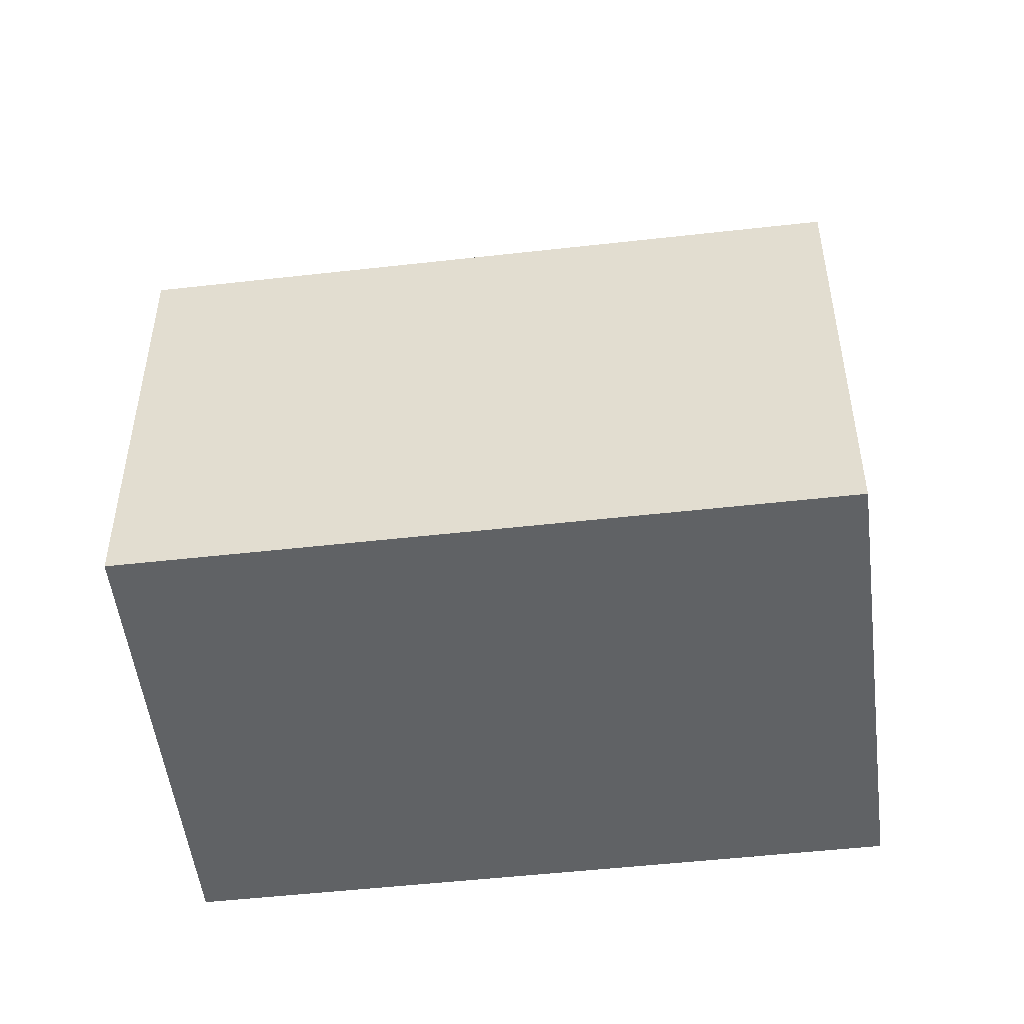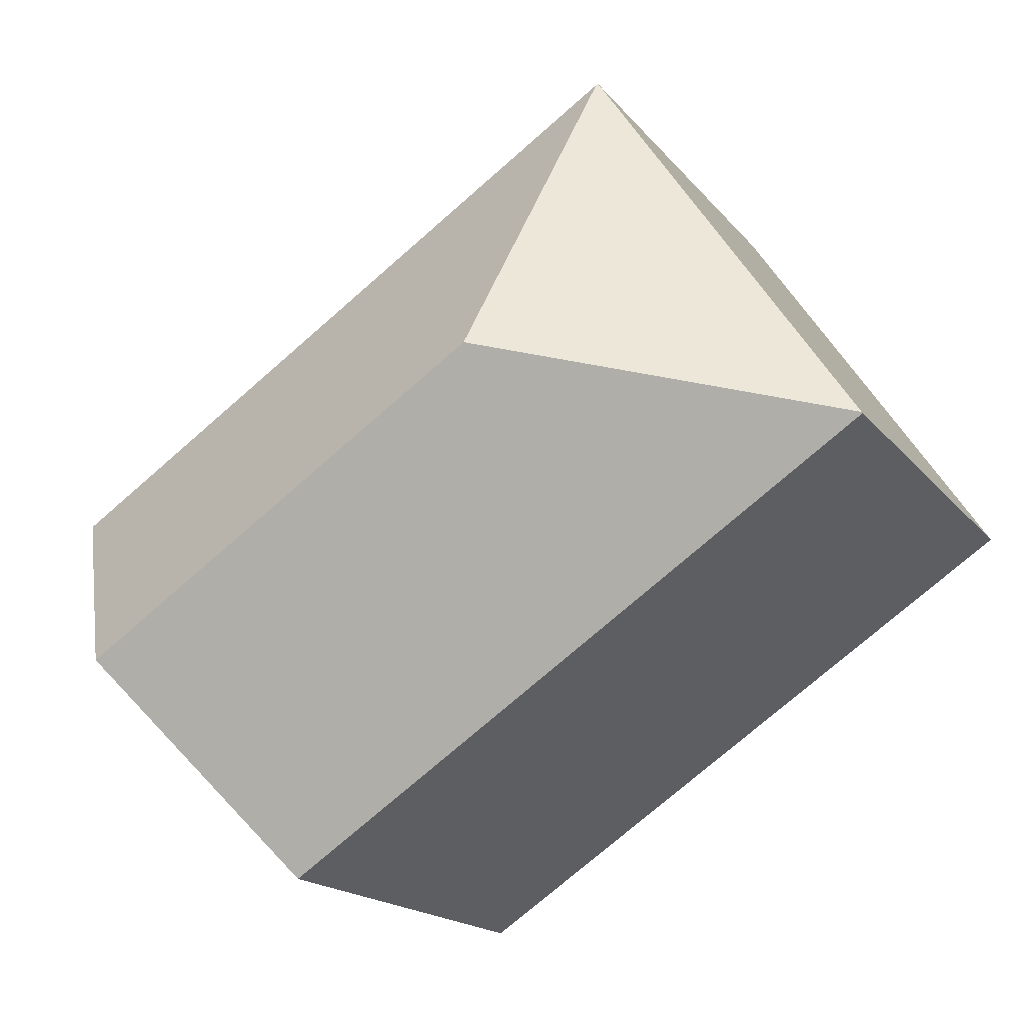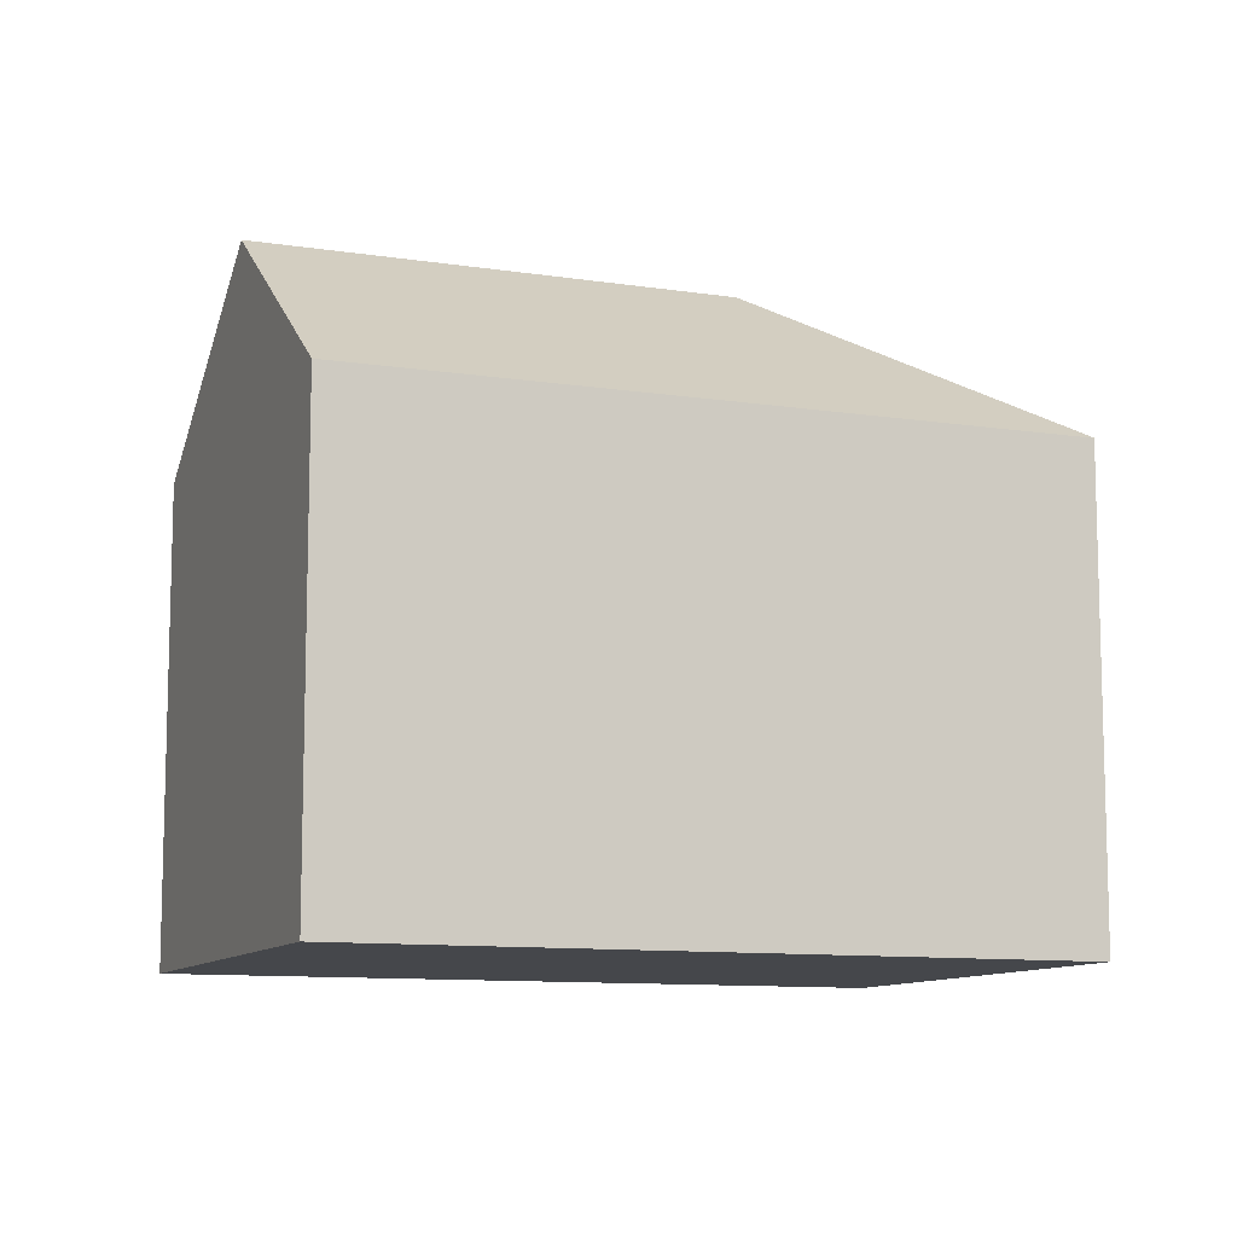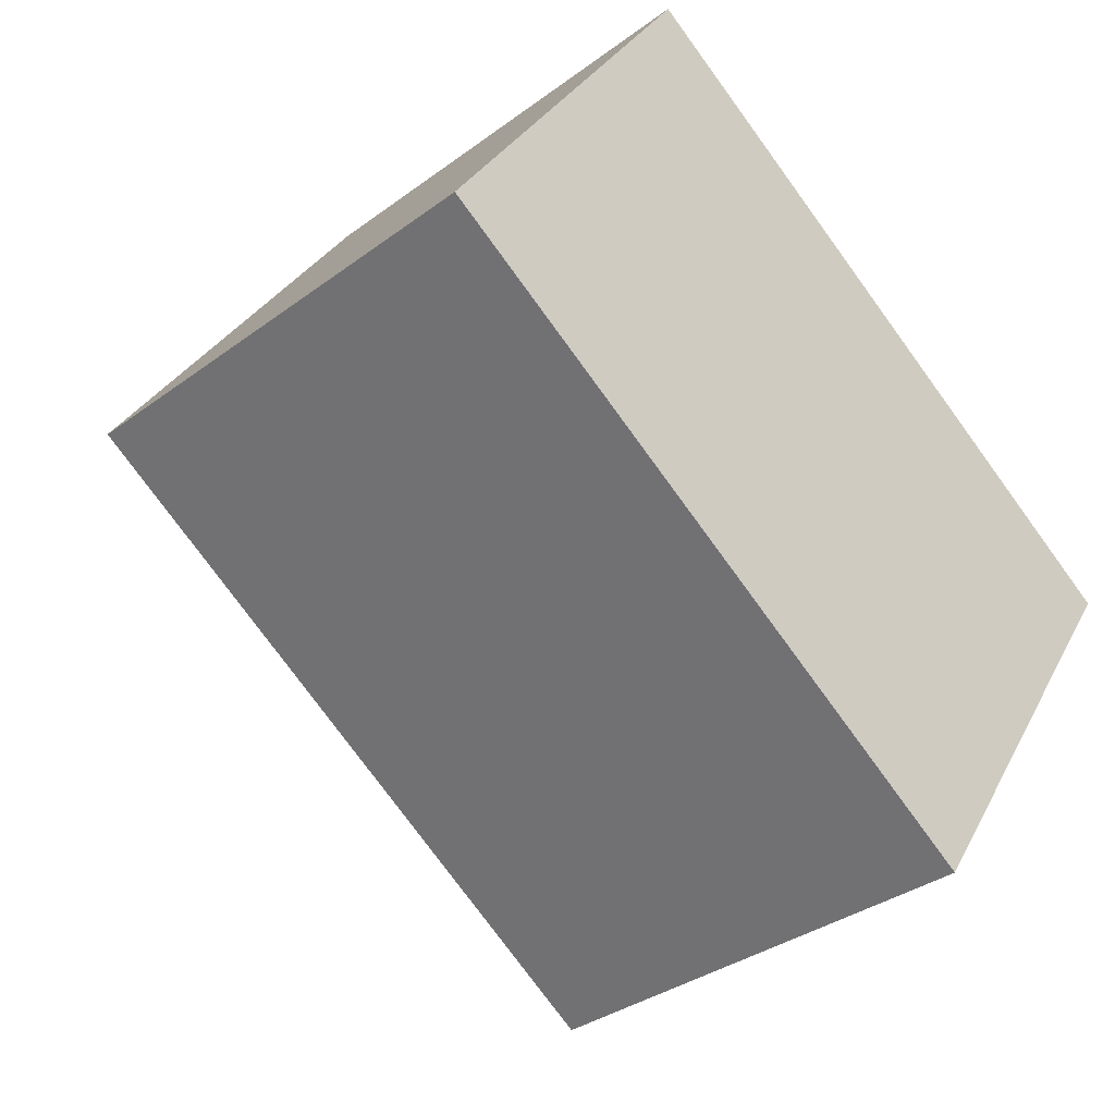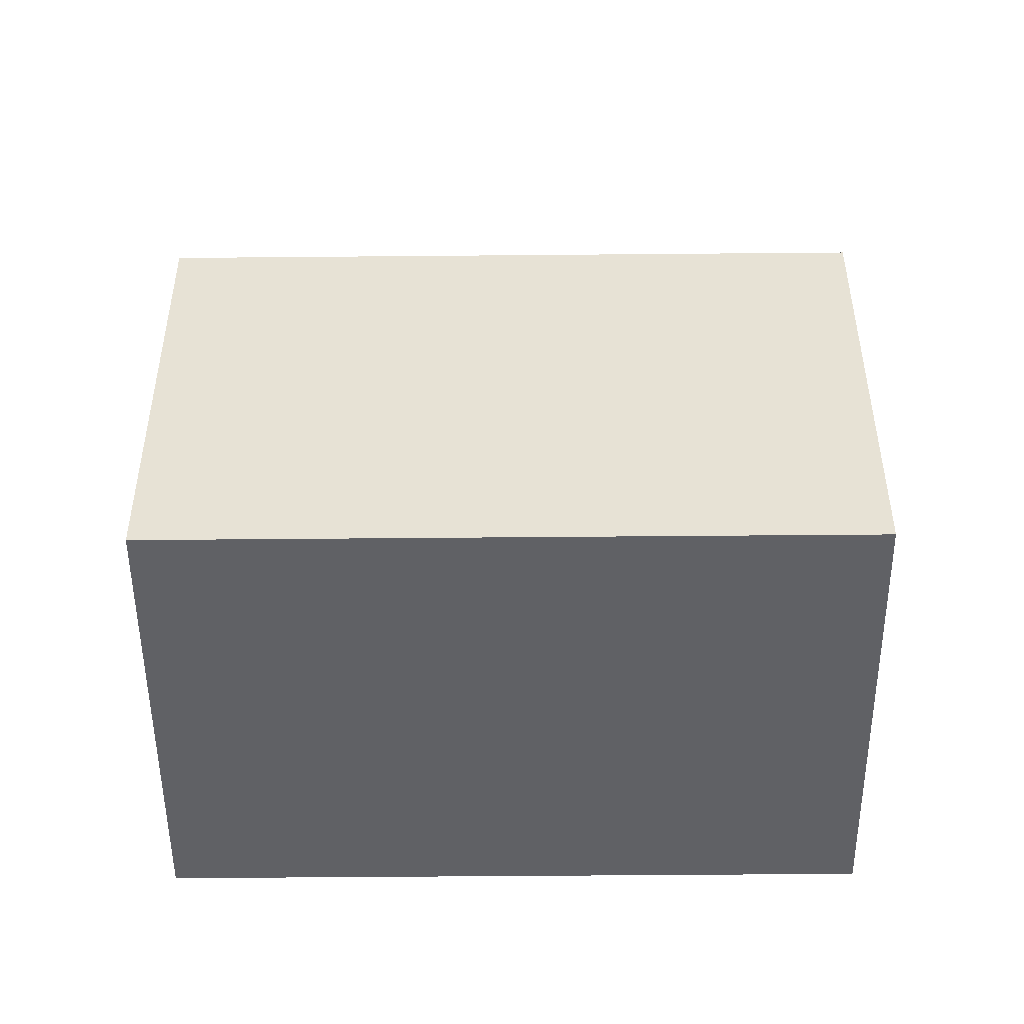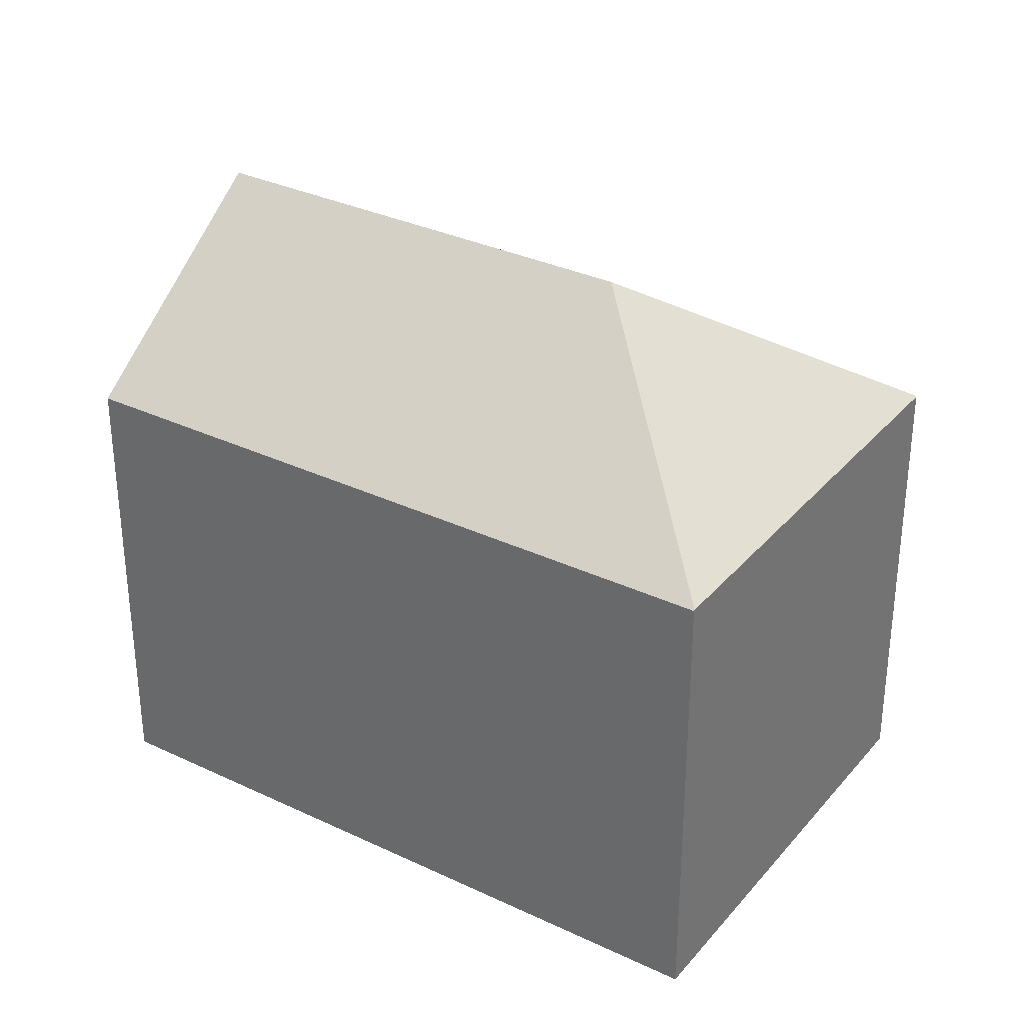
<metadata>
{"format":"obj","ext":"obj","renderer":"f3d","projection":"perspective","resolution":1024,"background":"white","views":[{"elev":-50.5,"azim":-139.3,"up":"+Y"},{"elev":-17.1,"azim":-154.6,"up":"+Z"},{"elev":-10.3,"azim":-167.9,"up":"+Y"},{"elev":-34.0,"azim":-44.9,"up":"+Z"},{"elev":-49.4,"azim":-145.8,"up":"+Y"},{"elev":32.6,"azim":-113.0,"up":"+Y"}]}
</metadata>
<code>
v  7.763 14.78 1.555
v  6.196 10.77 9.315
v  6.232 10.8 9.291
v  5.858 10.78 8.807
v  0.014 10.82 0.021
v  19.89 11.19 -0.451
v  20.2 10.8 0.004
v  17.07 14.78 -4.634
v  13.94 10.8 -9.273
v  0 10.8 6.615e-16
v  19.89 2.762e-17 -0.451
v  20.2 -2.449e-19 0.004
v  17.07 2.838e-16 -4.634
v  13.94 5.678e-16 -9.273
v  0 0 0
v  0.014 -1.286e-18 0.021
v  5.858 -5.393e-16 8.807
v  6.196 -5.704e-16 9.315
v  6.232 -5.689e-16 9.291
g defaultobject
f 1 2 3
f 2 1 4
f 4 1 5
f 6 3 7
f 3 6 1
f 1 6 8
f 9 1 8
f 1 9 10
f 1 10 5
f 11 7 12
f 7 11 6
f 6 11 13
f 6 13 8
f 8 13 14
f 8 14 9
f 14 10 9
f 10 14 15
f 15 5 10
f 5 15 4
f 4 15 2
f 2 15 16
f 2 16 17
f 2 17 18
f 2 7 3
f 7 2 18
f 7 18 12
f 12 18 19
f 17 19 18
f 19 17 12
f 12 17 16
f 12 16 15
f 12 15 11
f 11 15 13
f 13 15 14

</code>
